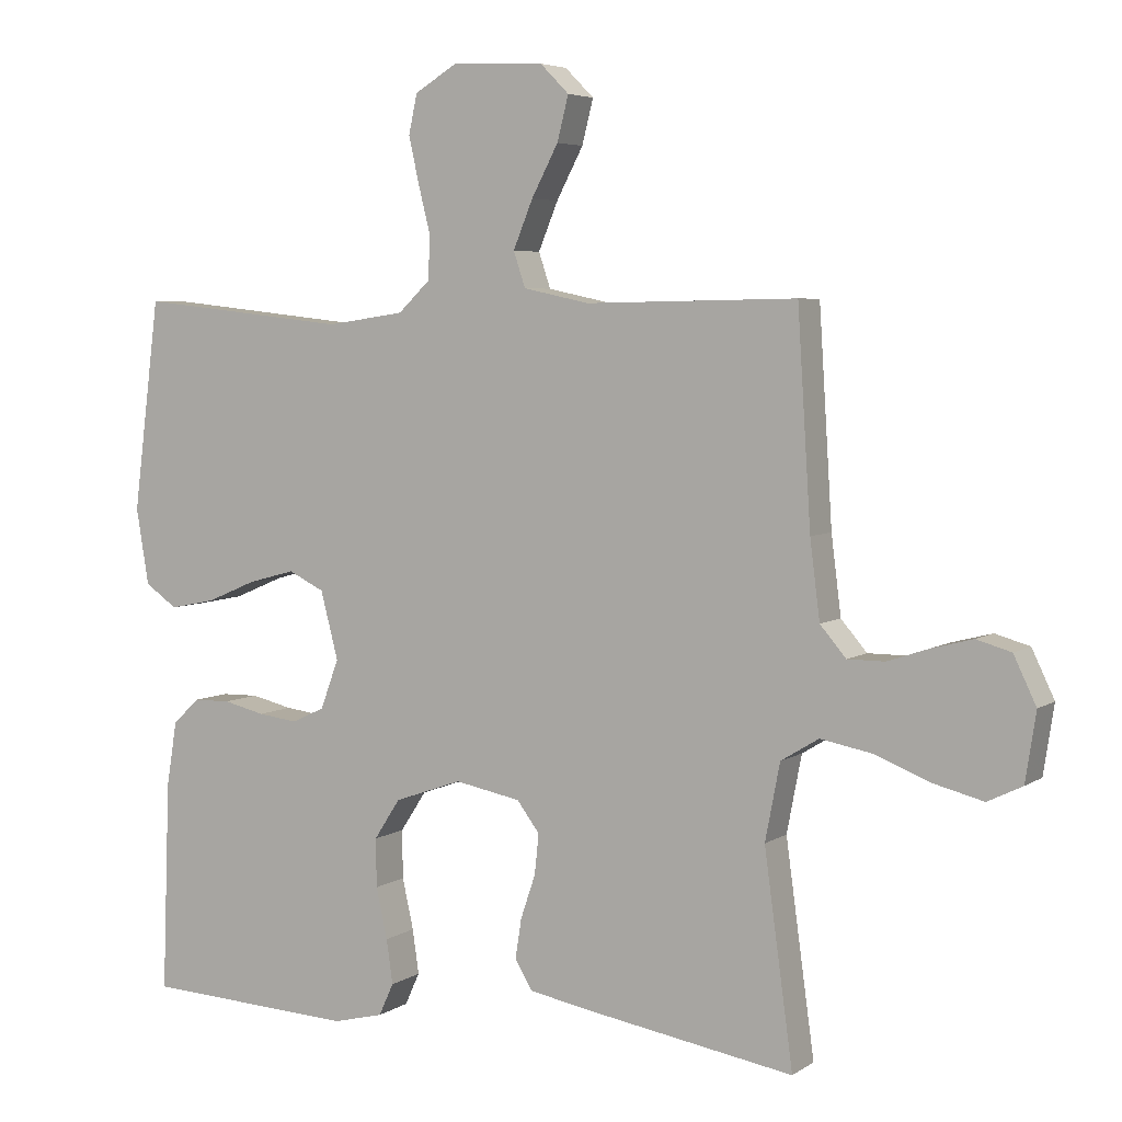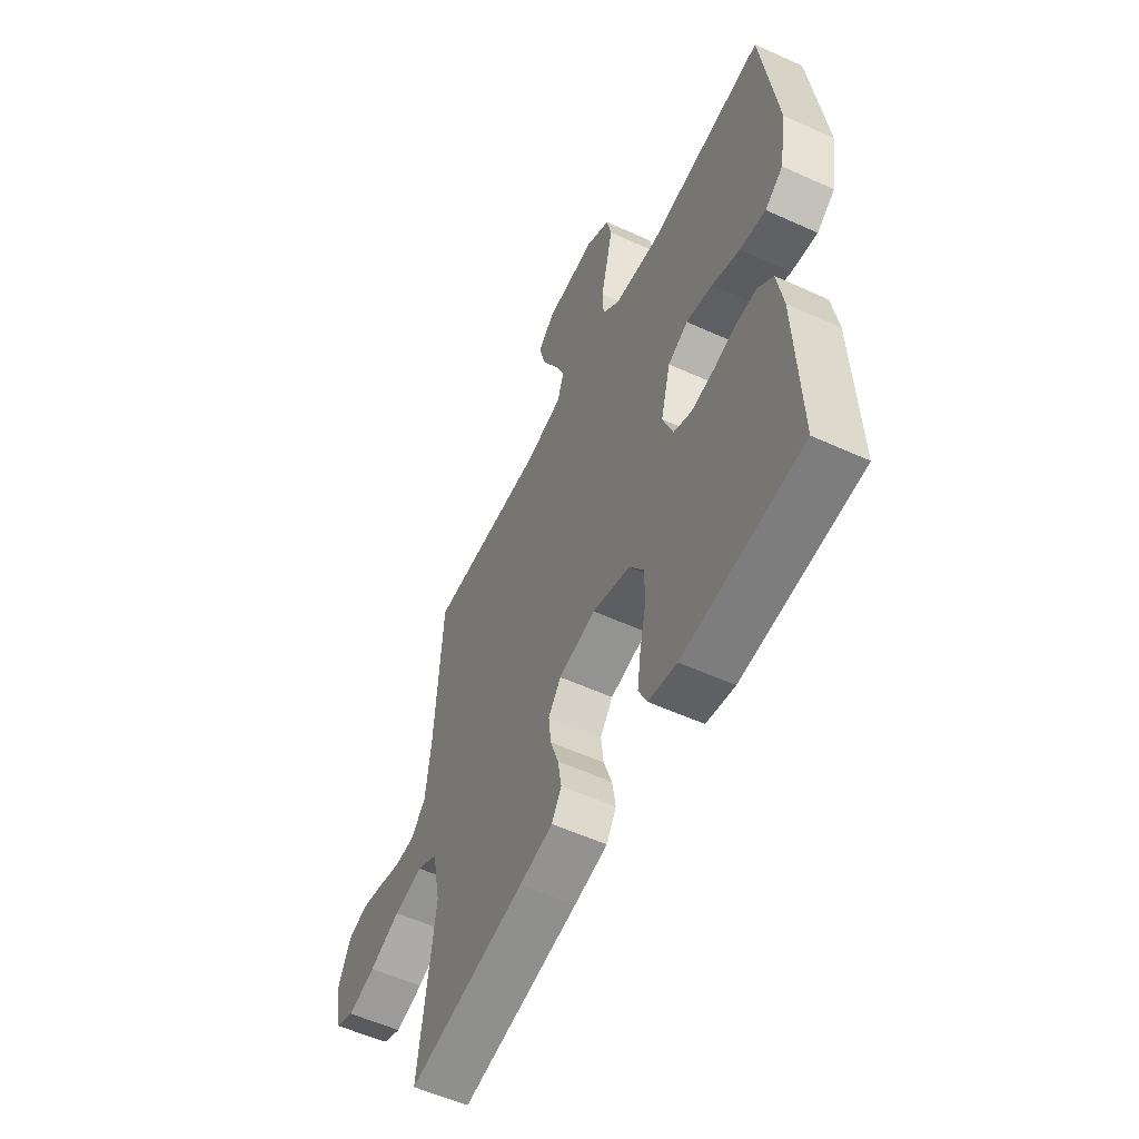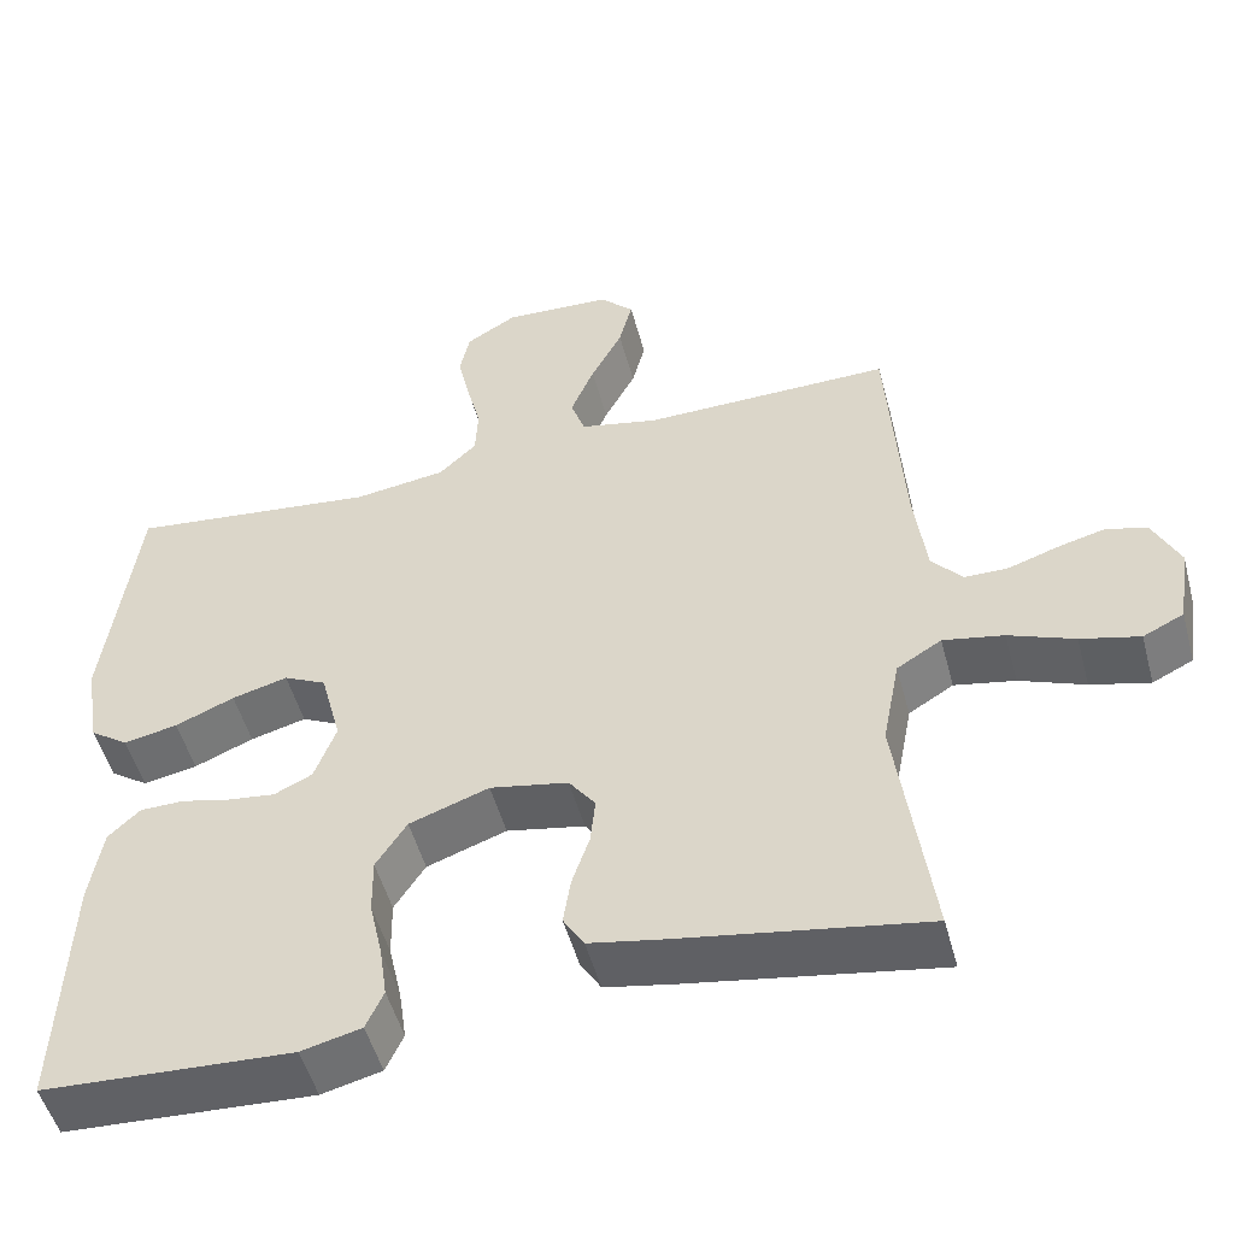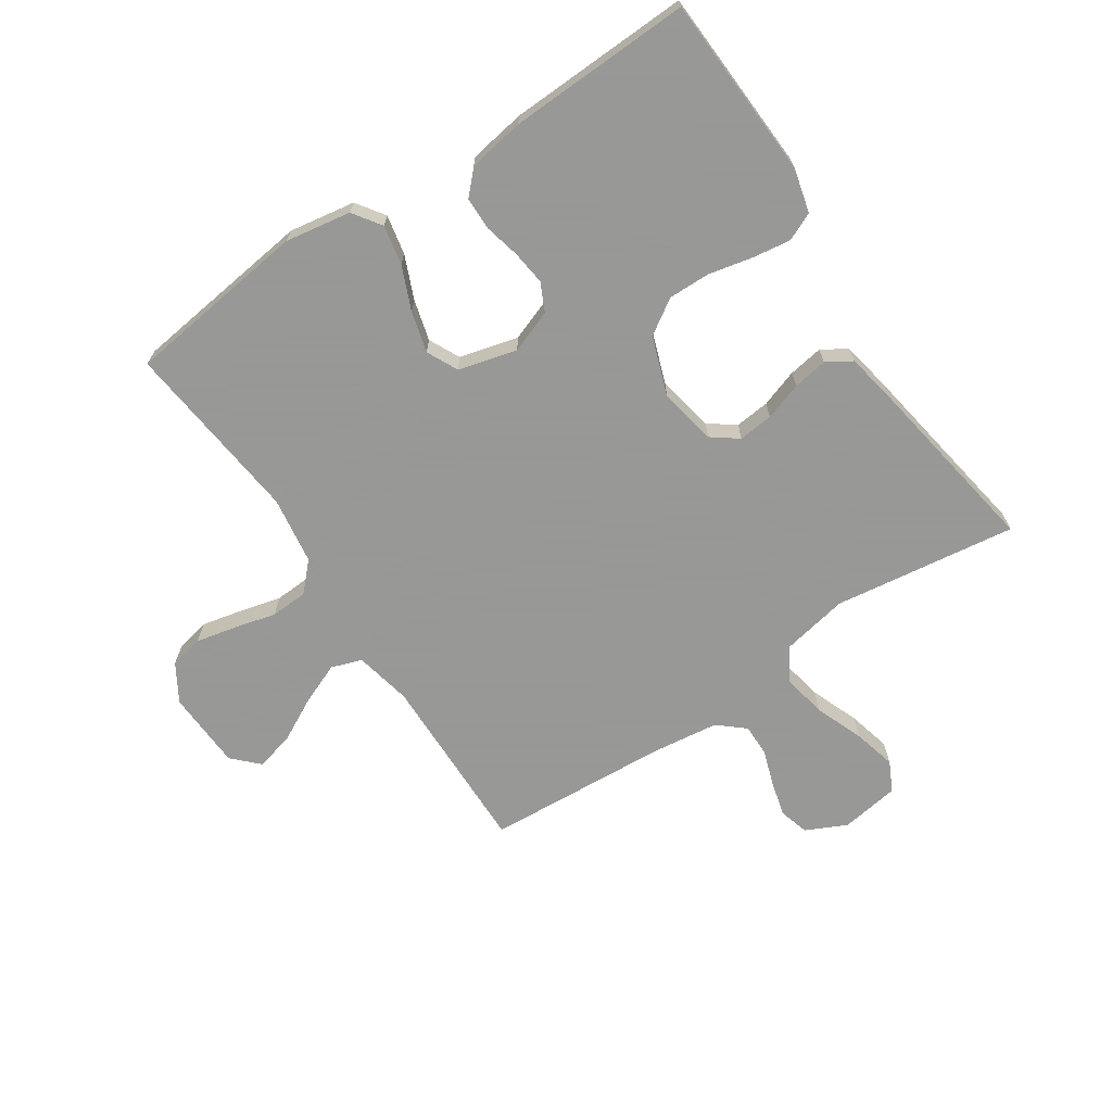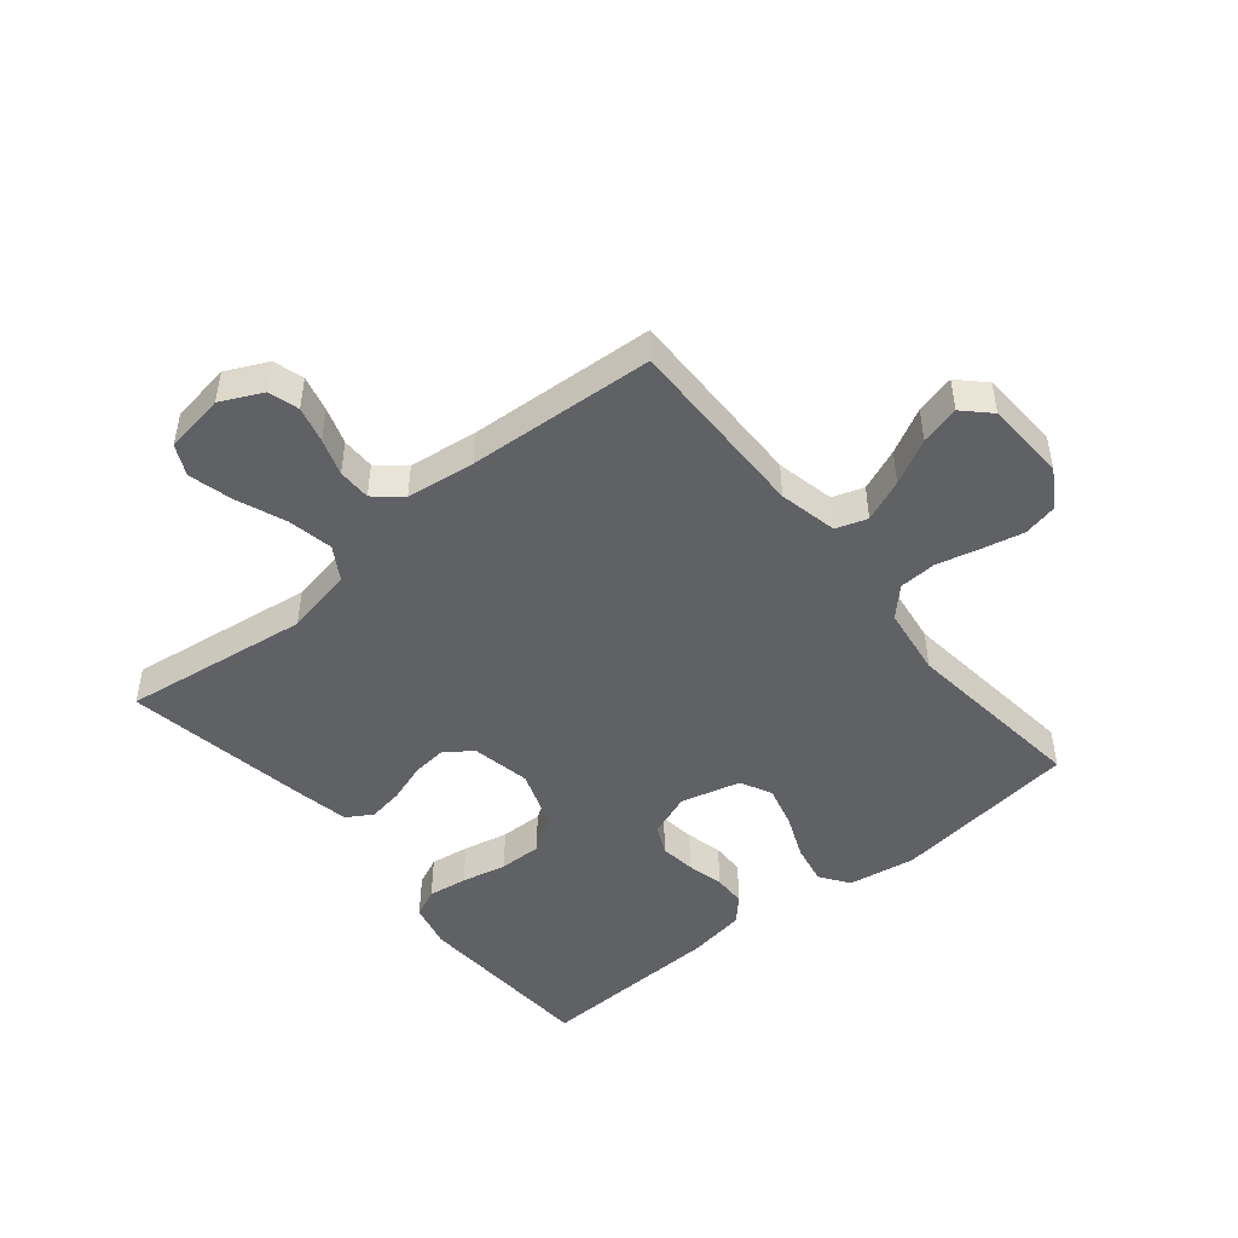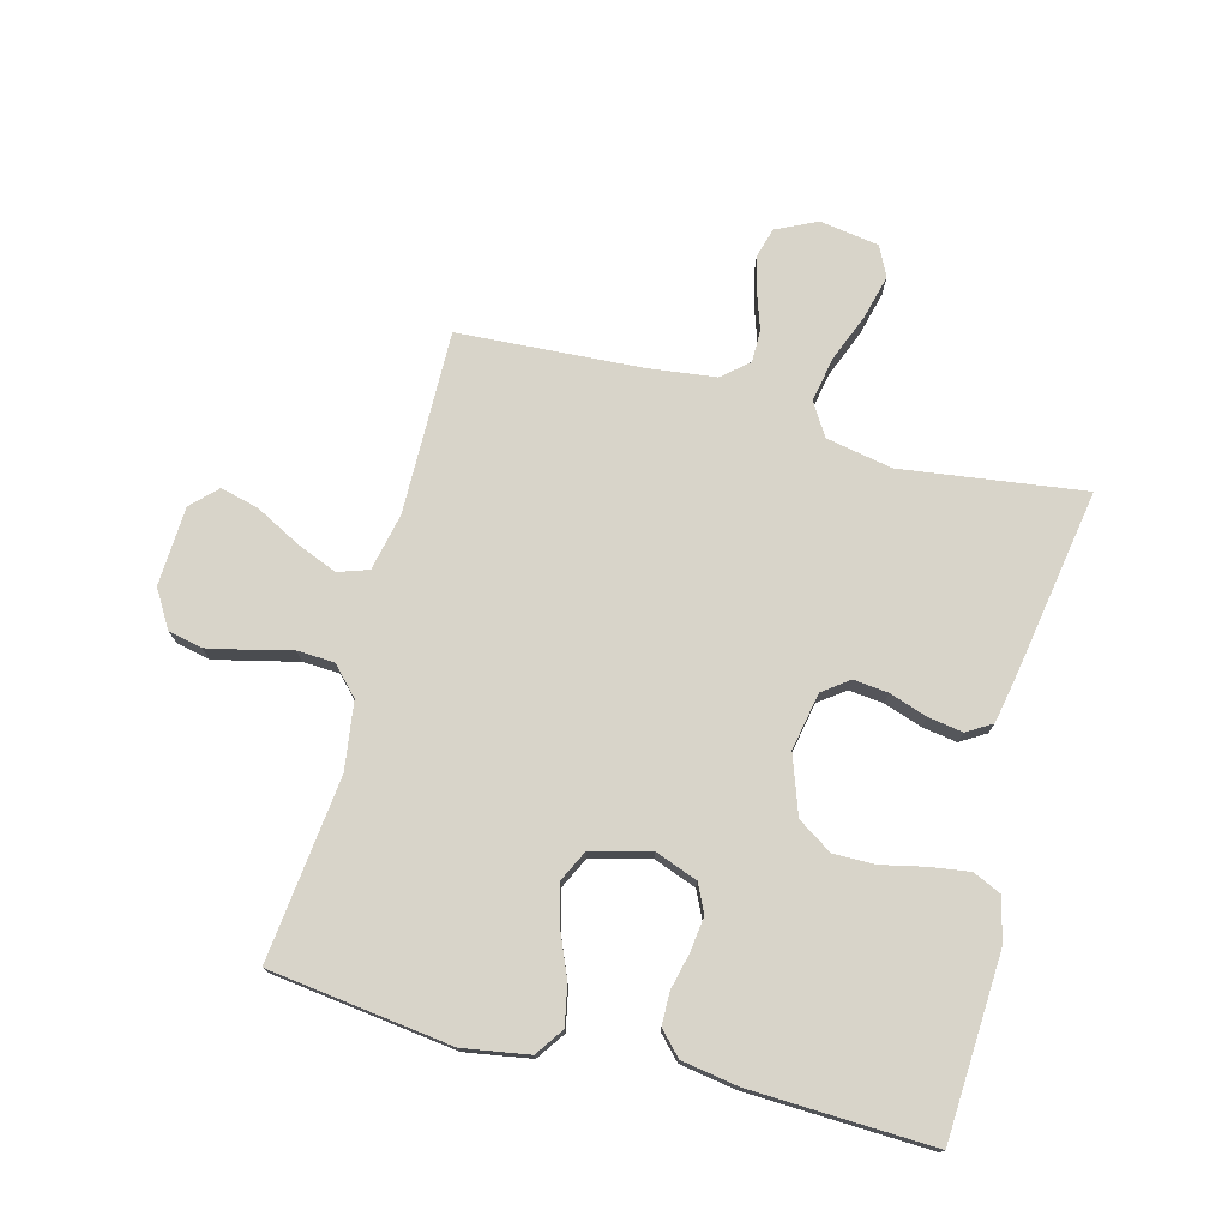
<metadata>
{"format":"obj","ext":"obj","renderer":"f3d","projection":"perspective","resolution":1024,"background":"white","views":[{"elev":5.0,"azim":-151.7,"up":"+Z"},{"elev":-56.4,"azim":64.6,"up":"+Z"},{"elev":-50.8,"azim":-165.0,"up":"+Z"},{"elev":-68.4,"azim":123.6,"up":"+Y"},{"elev":-47.7,"azim":-50.5,"up":"+Y"},{"elev":75.2,"azim":104.8,"up":"+Y"}]}
</metadata>
<code>
v -0.5 0.07 -0.5
v -0.459 0.07 -0.2
v -0.48 0.07 -0.091
v -0.534 0.07 -0.058
v -0.607 0.07 -0.072
v -0.686 0.07 -0.103
v -0.757 0.07 -0.121
v -0.806 0.07 -0.097
v -0.821 0.07 0
v -0.789 0.07 0.067
v -0.74 0.07 0.081
v -0.682 0.07 0.066
v -0.623 0.07 0.046
v -0.57 0.07 0.046
v -0.533 0.07 0.089
v -0.519 0.07 0.2
v -0.5 0.07 0.5
v -0.2 0.07 0.495
v -0.106 0.07 0.515
v -0.089 0.07 0.565
v -0.117 0.07 0.633
v -0.155 0.07 0.705
v -0.171 0.07 0.768
v -0.13 0.07 0.809
v 0 0.07 0.815
v 0.061 0.07 0.778
v 0.073 0.07 0.722
v 0.058 0.07 0.655
v 0.041 0.07 0.587
v 0.044 0.07 0.526
v 0.089 0.07 0.483
v 0.2 0.07 0.467
v 0.5 0.07 0.5
v 0.538 0.07 0.2
v 0.52 0.07 0.092
v 0.474 0.07 0.06
v 0.409 0.07 0.073
v 0.338 0.07 0.103
v 0.271 0.07 0.121
v 0.22 0.07 0.096
v 0.195 0.07 0
v 0.221 0.07 -0.07
v 0.267 0.07 -0.092
v 0.324 0.07 -0.085
v 0.383 0.07 -0.071
v 0.436 0.07 -0.072
v 0.474 0.07 -0.108
v 0.489 0.07 -0.2
v 0.5 0.07 -0.5
v 0.2 0.07 -0.515
v 0.128 0.07 -0.497
v 0.107 0.07 -0.451
v 0.116 0.07 -0.388
v 0.132 0.07 -0.316
v 0.133 0.07 -0.247
v 0.096 0.07 -0.19
v 0 0.07 -0.156
v -0.094 0.07 -0.174
v -0.126 0.07 -0.217
v -0.12 0.07 -0.274
v -0.099 0.07 -0.336
v -0.09 0.07 -0.393
v -0.115 0.07 -0.434
v -0.2 0.07 -0.45
v -0.5 0 -0.5
v -0.459 0 -0.2
v -0.48 0 -0.091
v -0.534 0 -0.058
v -0.607 0 -0.072
v -0.686 0 -0.103
v -0.757 0 -0.121
v -0.806 0 -0.097
v -0.821 0 0
v -0.789 0 0.067
v -0.74 0 0.081
v -0.682 0 0.066
v -0.623 0 0.046
v -0.57 0 0.046
v -0.533 0 0.089
v -0.519 0 0.2
v -0.5 0 0.5
v -0.2 0 0.495
v -0.106 0 0.515
v -0.089 0 0.565
v -0.117 0 0.633
v -0.155 0 0.705
v -0.171 0 0.768
v -0.13 0 0.809
v 0 0 0.815
v 0.061 0 0.778
v 0.073 0 0.722
v 0.058 0 0.655
v 0.041 0 0.587
v 0.044 0 0.526
v 0.089 0 0.483
v 0.2 0 0.467
v 0.5 0 0.5
v 0.538 0 0.2
v 0.52 0 0.092
v 0.474 0 0.06
v 0.409 0 0.073
v 0.338 0 0.103
v 0.271 0 0.121
v 0.22 0 0.096
v 0.195 0 0
v 0.221 0 -0.07
v 0.267 0 -0.092
v 0.324 0 -0.085
v 0.383 0 -0.071
v 0.436 0 -0.072
v 0.474 0 -0.108
v 0.489 0 -0.2
v 0.5 0 -0.5
v 0.2 0 -0.515
v 0.128 0 -0.497
v 0.107 0 -0.451
v 0.116 0 -0.388
v 0.132 0 -0.316
v 0.133 0 -0.247
v 0.096 0 -0.19
v 0 0 -0.156
v -0.094 0 -0.174
v -0.126 0 -0.217
v -0.12 0 -0.274
v -0.099 0 -0.336
v -0.09 0 -0.393
v -0.115 0 -0.434
v -0.2 0 -0.45
f 64 1 2
f 63 64 2
f 62 63 2
f 61 62 2
f 60 61 2
f 59 60 2 3
f 58 59 3 4
f 57 58 4
f 52 53 54
f 51 52 54
f 50 51 54
f 49 50 54
f 48 49 54
f 47 48 54
f 46 47 54
f 45 46 54
f 44 45 54
f 43 44 54 55
f 42 43 55 56
f 36 37 38
f 35 36 38
f 34 35 38
f 33 34 38
f 32 33 38
f 31 32 38 39
f 30 31 39 40
f 27 28 29
f 26 27 29
f 25 26 29
f 24 25 29
f 23 24 29
f 22 23 29
f 21 22 29
f 20 21 29 30
f 30 40 41
f 20 30 41
f 19 20 41
f 16 17 18
f 42 56 57
f 41 42 57
f 19 41 57
f 18 19 57
f 16 18 57
f 15 16 57
f 11 12 13
f 10 11 13
f 9 10 13
f 8 9 13
f 7 8 13
f 6 7 13
f 5 6 13
f 14 15 57 4
f 4 5 13 14
f 66 65 128
f 66 128 127
f 66 127 126
f 66 126 125
f 66 125 124
f 67 66 124 123
f 68 67 123 122
f 68 122 121
f 118 117 116
f 118 116 115
f 118 115 114
f 118 114 113
f 118 113 112
f 118 112 111
f 118 111 110
f 118 110 109
f 118 109 108
f 119 118 108 107
f 120 119 107 106
f 102 101 100
f 102 100 99
f 102 99 98
f 102 98 97
f 102 97 96
f 103 102 96 95
f 104 103 95 94
f 93 92 91
f 93 91 90
f 93 90 89
f 93 89 88
f 93 88 87
f 93 87 86
f 93 86 85
f 94 93 85 84
f 105 104 94
f 105 94 84
f 105 84 83
f 82 81 80
f 121 120 106
f 121 106 105
f 121 105 83
f 121 83 82
f 121 82 80
f 121 80 79
f 77 76 75
f 77 75 74
f 77 74 73
f 77 73 72
f 77 72 71
f 77 71 70
f 77 70 69
f 68 121 79 78
f 78 77 69 68
f 1 65 66 2
f 2 66 67 3
f 3 67 68 4
f 4 68 69 5
f 5 69 70 6
f 6 70 71 7
f 7 71 72 8
f 8 72 73 9
f 9 73 74 10
f 10 74 75 11
f 11 75 76 12
f 12 76 77 13
f 13 77 78 14
f 14 78 79 15
f 15 79 80 16
f 16 80 81 17
f 17 81 82 18
f 18 82 83 19
f 19 83 84 20
f 20 84 85 21
f 21 85 86 22
f 22 86 87 23
f 23 87 88 24
f 24 88 89 25
f 25 89 90 26
f 26 90 91 27
f 27 91 92 28
f 28 92 93 29
f 29 93 94 30
f 30 94 95 31
f 31 95 96 32
f 32 96 97 33
f 33 97 98 34
f 34 98 99 35
f 35 99 100 36
f 36 100 101 37
f 37 101 102 38
f 38 102 103 39
f 39 103 104 40
f 40 104 105 41
f 41 105 106 42
f 42 106 107 43
f 43 107 108 44
f 44 108 109 45
f 45 109 110 46
f 46 110 111 47
f 47 111 112 48
f 48 112 113 49
f 49 113 114 50
f 50 114 115 51
f 51 115 116 52
f 52 116 117 53
f 53 117 118 54
f 54 118 119 55
f 55 119 120 56
f 56 120 121 57
f 57 121 122 58
f 58 122 123 59
f 59 123 124 60
f 60 124 125 61
f 61 125 126 62
f 62 126 127 63
f 63 127 128 64
f 64 128 65 1

</code>
